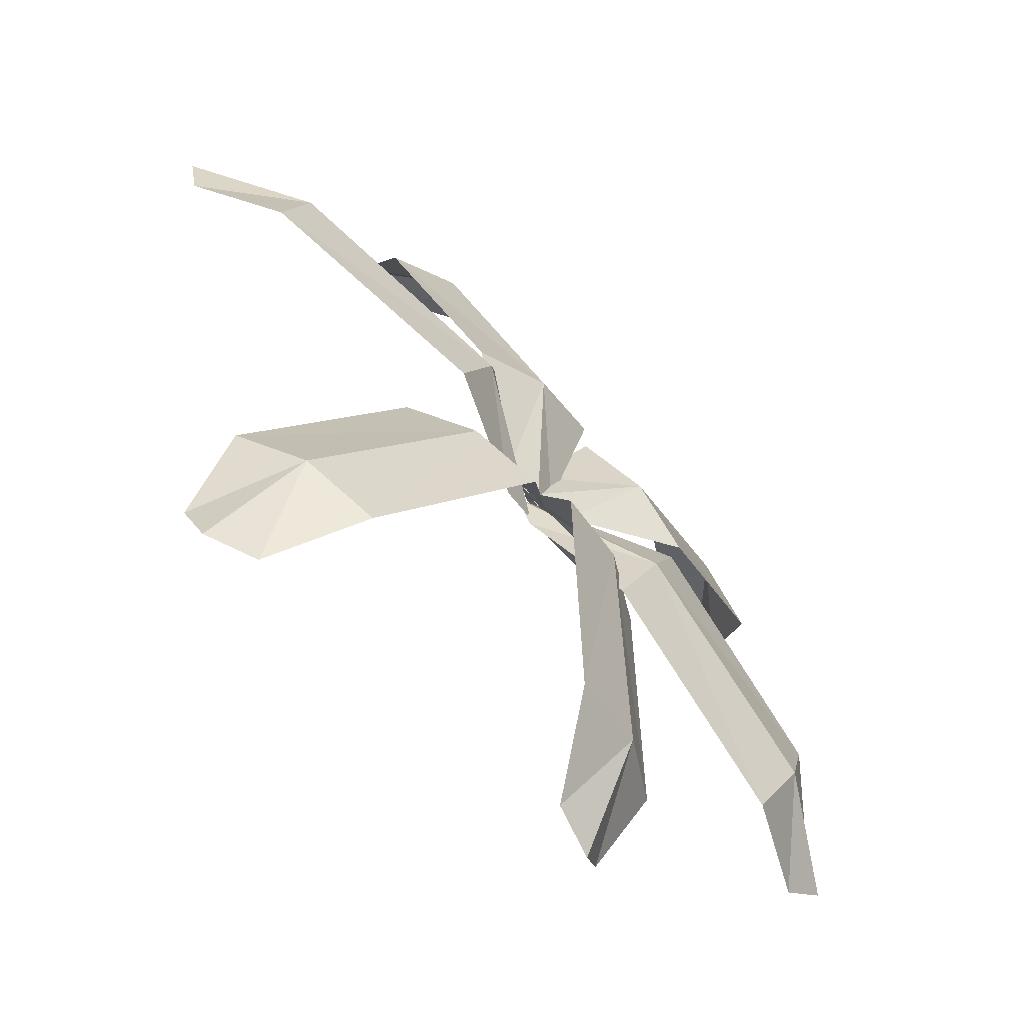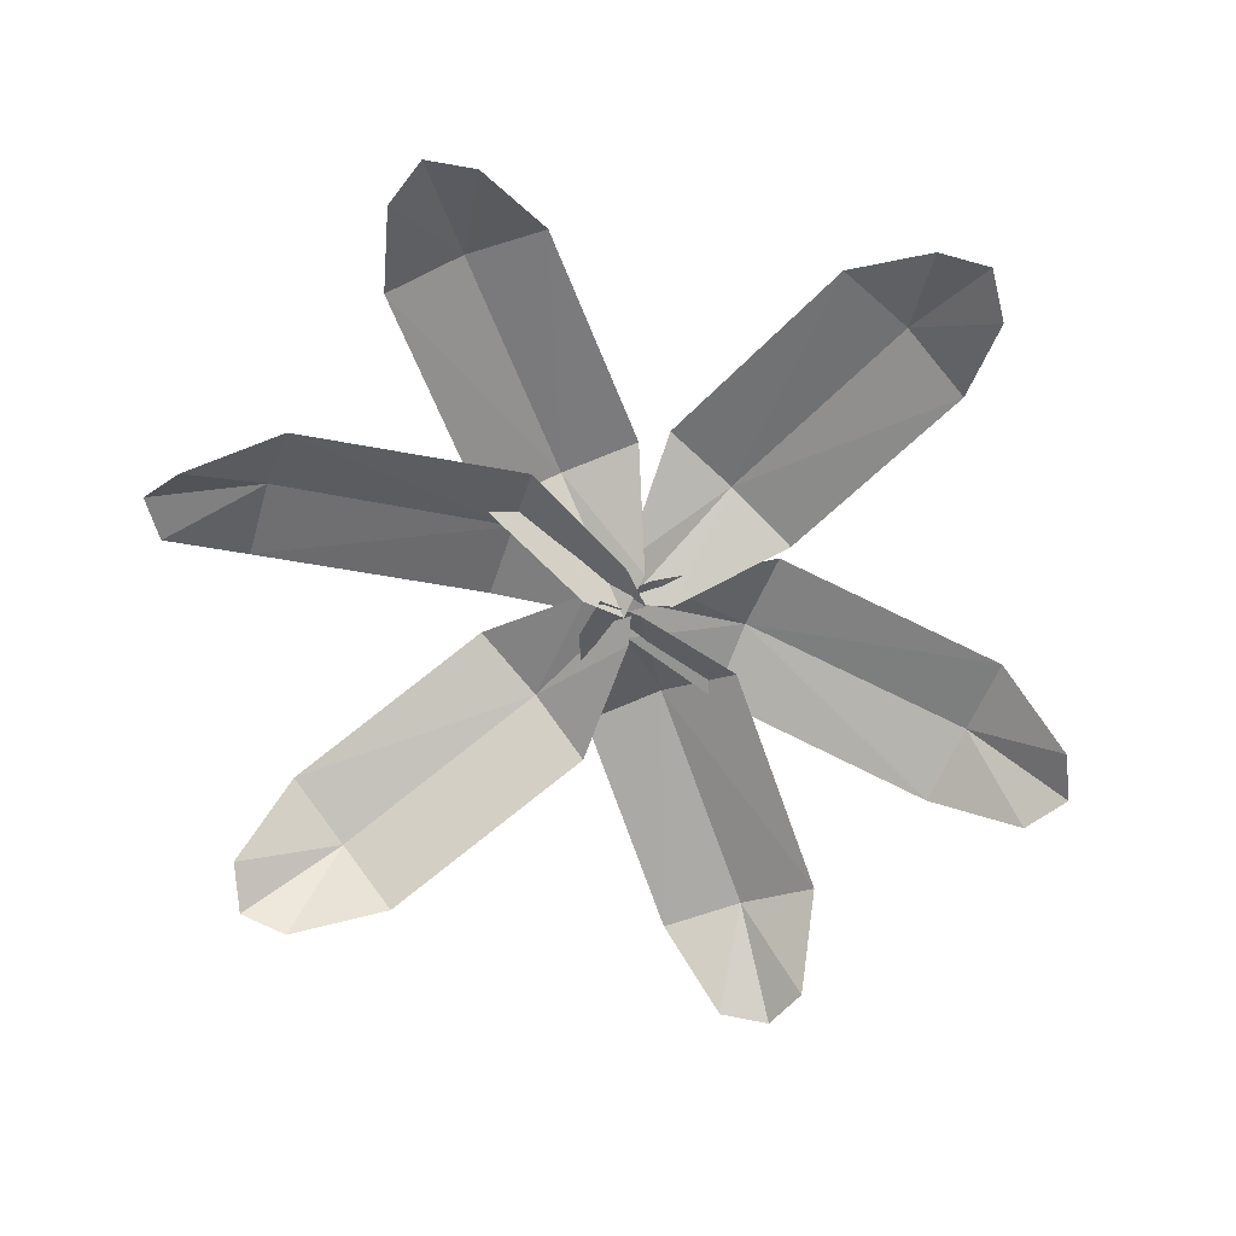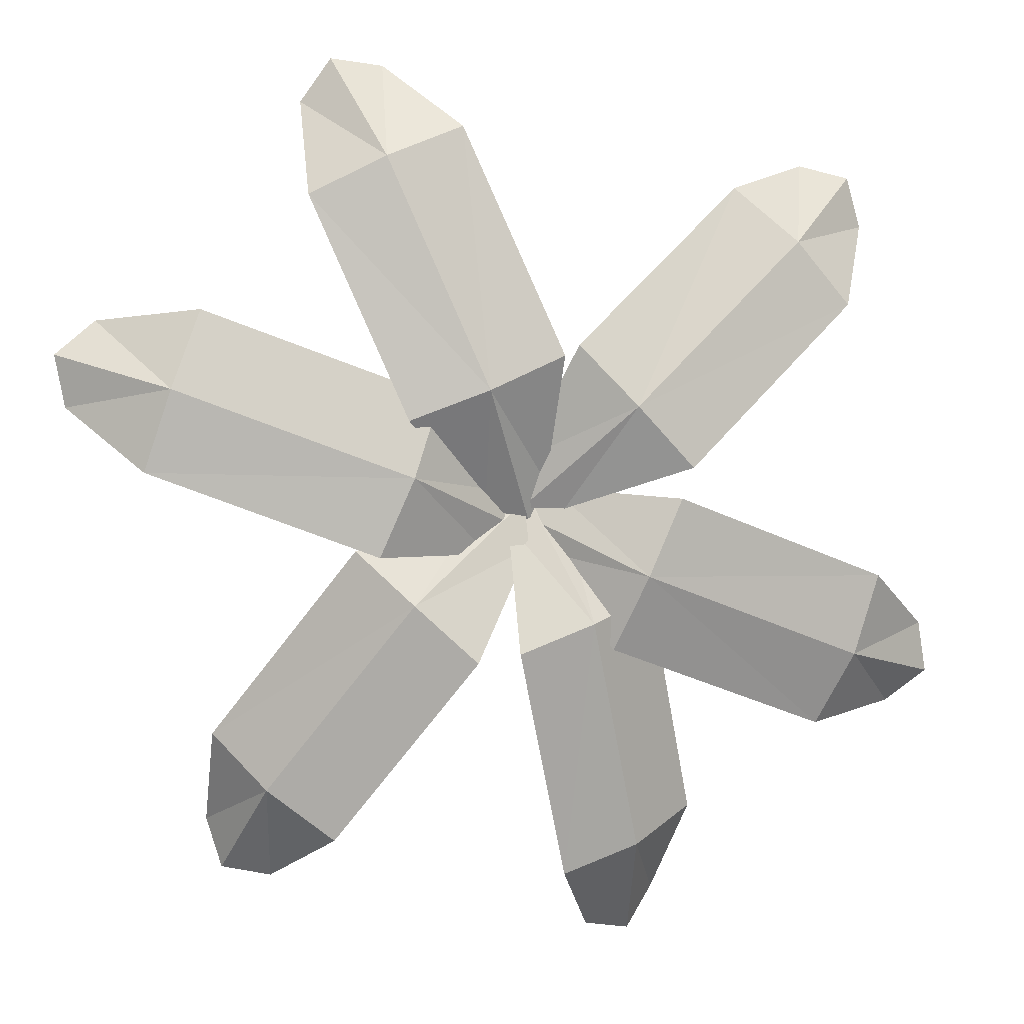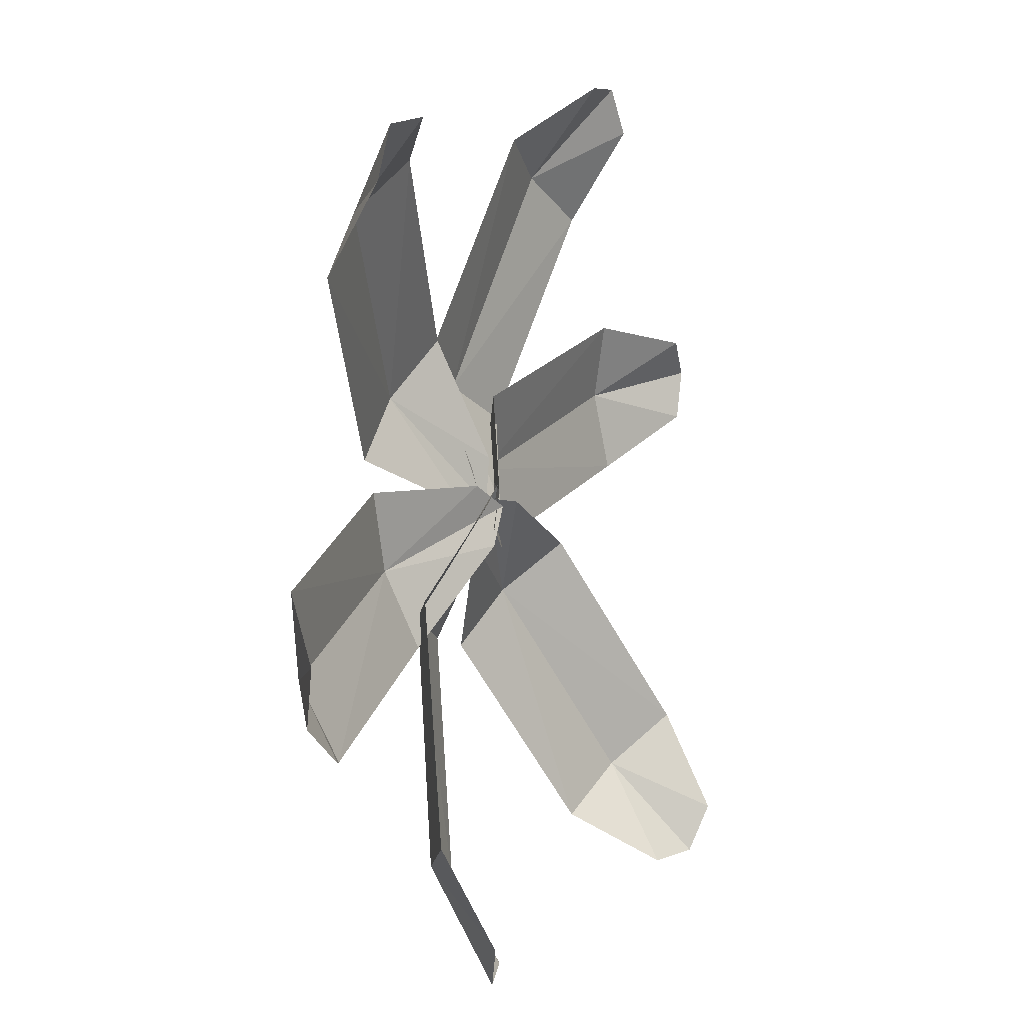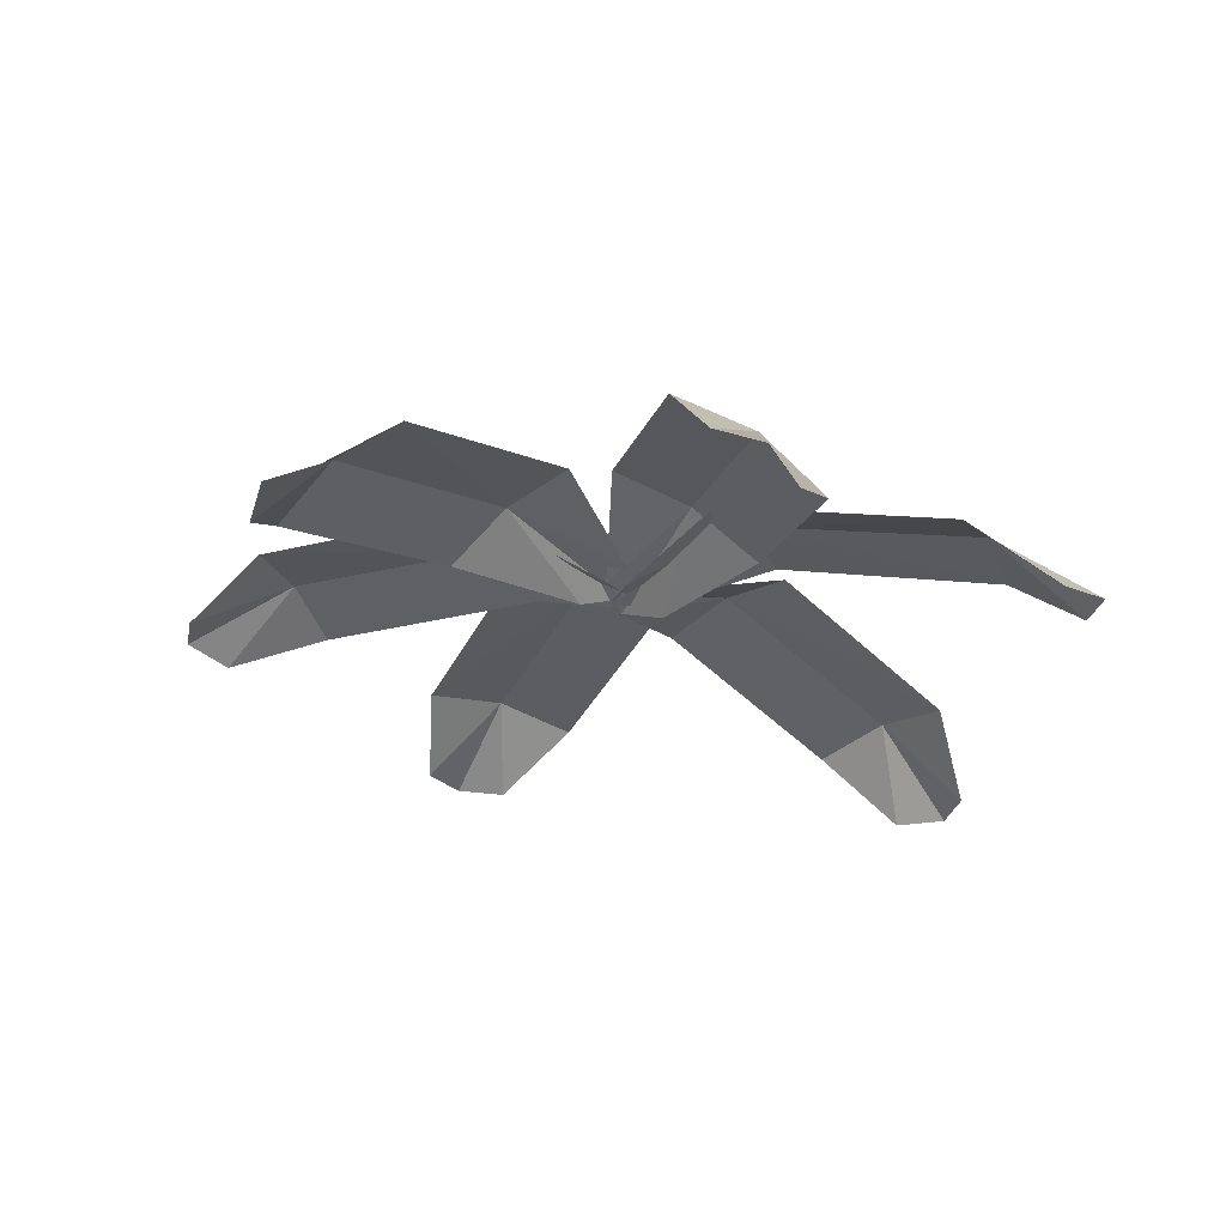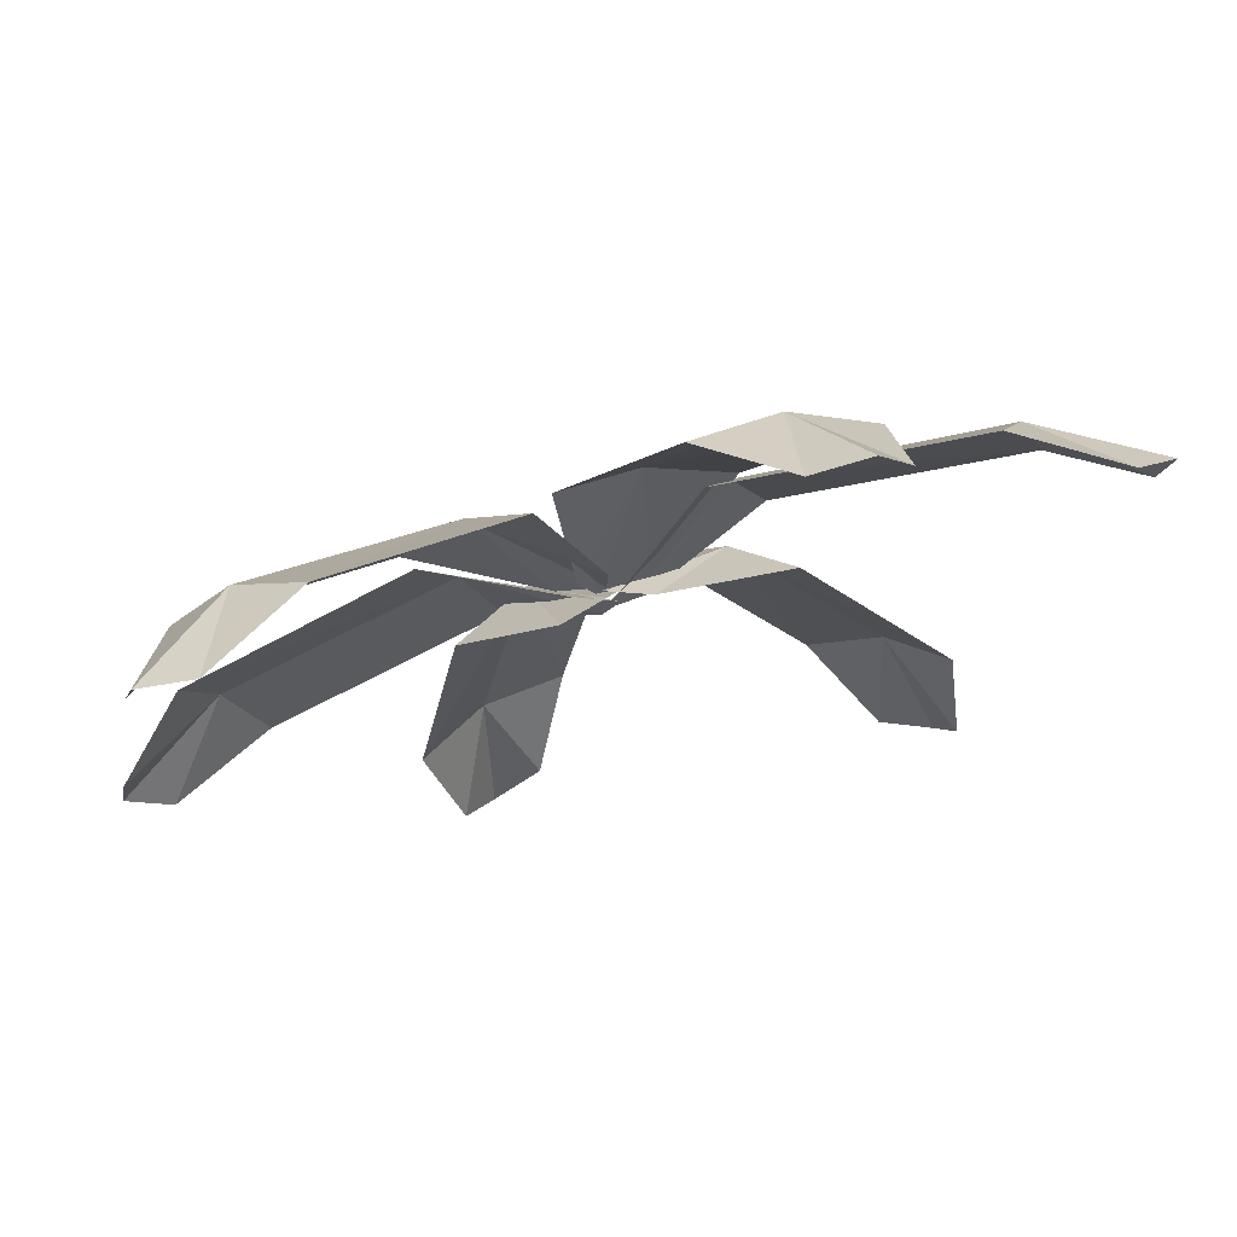
<metadata>
{"format":"obj","ext":"obj","renderer":"f3d","projection":"perspective","resolution":1024,"background":"white","views":[{"elev":-65.6,"azim":-38.8,"up":"+Y"},{"elev":-74.3,"azim":89.2,"up":"+Z"},{"elev":7.1,"azim":-5.8,"up":"+Y"},{"elev":-0.1,"azim":121.2,"up":"+Y"},{"elev":-24.8,"azim":0.1,"up":"+Z"},{"elev":76.0,"azim":173.6,"up":"+Y"}]}
</metadata>
<code>
o Plane.006_Plane.001
v 10.26 12.47 -3.732
v -0.3503 2.308 0.4617
v 12.46 10.27 -3.554
v 1.194 0.6165 0.5898
v 1.597 6.338 1.357
v 5.532 2.109 1.711
v 11.49 7.574 -1.017
v 7.425 11.67 -1.349
v 12.02 12.03 -3.711
v -0.2946 0.6576 0.5408
v 3.561 4.266 2.011
v 9.595 9.795 -0.6873
f 11 4 6
f 11 7 12
f 12 3 9
f 1 12 9
f 8 11 12
f 2 11 5
f 11 10 4
f 11 6 7
f 12 7 3
f 1 8 12
f 8 5 11
f 2 10 11
o Plane.005_Plane.001
v 14.76 -4.195 -2.776
v 0.8226 1.3 0.2171
v 13.61 -7.087 -2.918
v -0.1215 -0.7881 0.102
v 5.164 1.03 1.599
v 2.83 -4.259 1.344
v 10.48 -7.419 -0.739
v 12.64 -2.061 -0.4771
v 15.05 -5.986 -2.84
v -0.6682 0.5978 0.08047
v 3.981 -1.626 1.95
v 11.71 -4.828 -0.09591
f 23 16 18
f 23 19 24
f 24 15 21
f 13 24 21
f 20 23 24
f 14 23 17
f 23 22 16
f 23 18 19
f 24 19 15
f 13 20 24
f 20 17 23
f 14 22 23
o Plane.004_Plane.001
v -7.787 14.59 -0.8704
v -1.578 0.7223 0.7642
v -4.953 15.84 -1.206
v 0.5471 1.545 0.4969
v -4.313 3.886 2.592
v 1.033 6.01 1.957
v -2.313 13.75 0.619
v -7.582 11.45 1.243
v -6.736 16.07 -0.9473
v -0.04724 0.1797 0.4524
v -1.576 4.917 2.748
v -4.948 12.74 1.455
f 35 28 30
f 35 31 36
f 36 27 33
f 25 36 33
f 32 35 36
f 26 35 29
f 35 34 28
f 35 30 31
f 36 31 27
f 25 32 36
f 32 29 35
f 26 34 35
o Plane.003_Plane.001
v -15.82 4.305 1.035
v -1.471 -0.9387 0.5893
v -14.79 7.206 0.5489
v -0.6233 1.157 0.1975
v -5.338 -0.6875 3.001
v -3.237 4.622 2.058
v -11.22 7.633 1.873
v -13.15 2.257 2.78
v -16.15 6.09 1.008
v -0.07371 -0.2223 0.07107
v -4.153 1.991 2.988
v -12.21 5.044 2.86
f 47 40 42
f 47 43 48
f 48 39 45
f 37 48 45
f 44 47 48
f 38 47 41
f 47 46 40
f 47 42 43
f 48 43 39
f 37 44 48
f 44 41 47
f 38 46 47
o Plane.002_Plane.001
v -9.13 -12.75 -1.6
v -0.0692 -0.6958 0.8653
v -11.41 -10.86 -2.579
v -1.673 0.7714 0.1322
v -1.996 -4.418 2.673
v -6.085 -0.7473 0.8575
v -11.11 -7.406 -0.9536
v -6.898 -10.93 0.8624
v -10.87 -12.52 -2.057
v -0.2075 0.878 0.378
v -4.137 -2.471 2.221
v -9.233 -9.189 0.4456
f 59 52 54
f 59 55 60
f 60 51 57
f 49 60 57
f 56 59 60
f 50 59 53
f 59 58 52
f 59 54 55
f 60 55 51
f 49 56 60
f 56 53 59
f 50 58 59
o Plane.001
v 4.872 -13.93 -3.019
v 1.172 0.6722 -0.4412
v 2.271 -14.86 -1.579
v -0.7815 0.08397 0.6081
v 4.326 -2.585 0.08344
v -0.5704 -4.113 2.763
v 1.161 -12.29 1.035
v 5.995 -10.58 -1.638
v 3.891 -15.27 -2.29
v -0.2532 1.357 0.04206
v 2.086 -3.261 1.845
v 3.86 -11.52 0.1541
f 71 64 66
f 71 67 72
f 72 63 69
f 61 72 69
f 68 71 72
f 62 71 65
f 71 70 64
f 71 66 67
f 72 67 63
f 61 68 72
f 68 65 71
f 62 70 71

</code>
